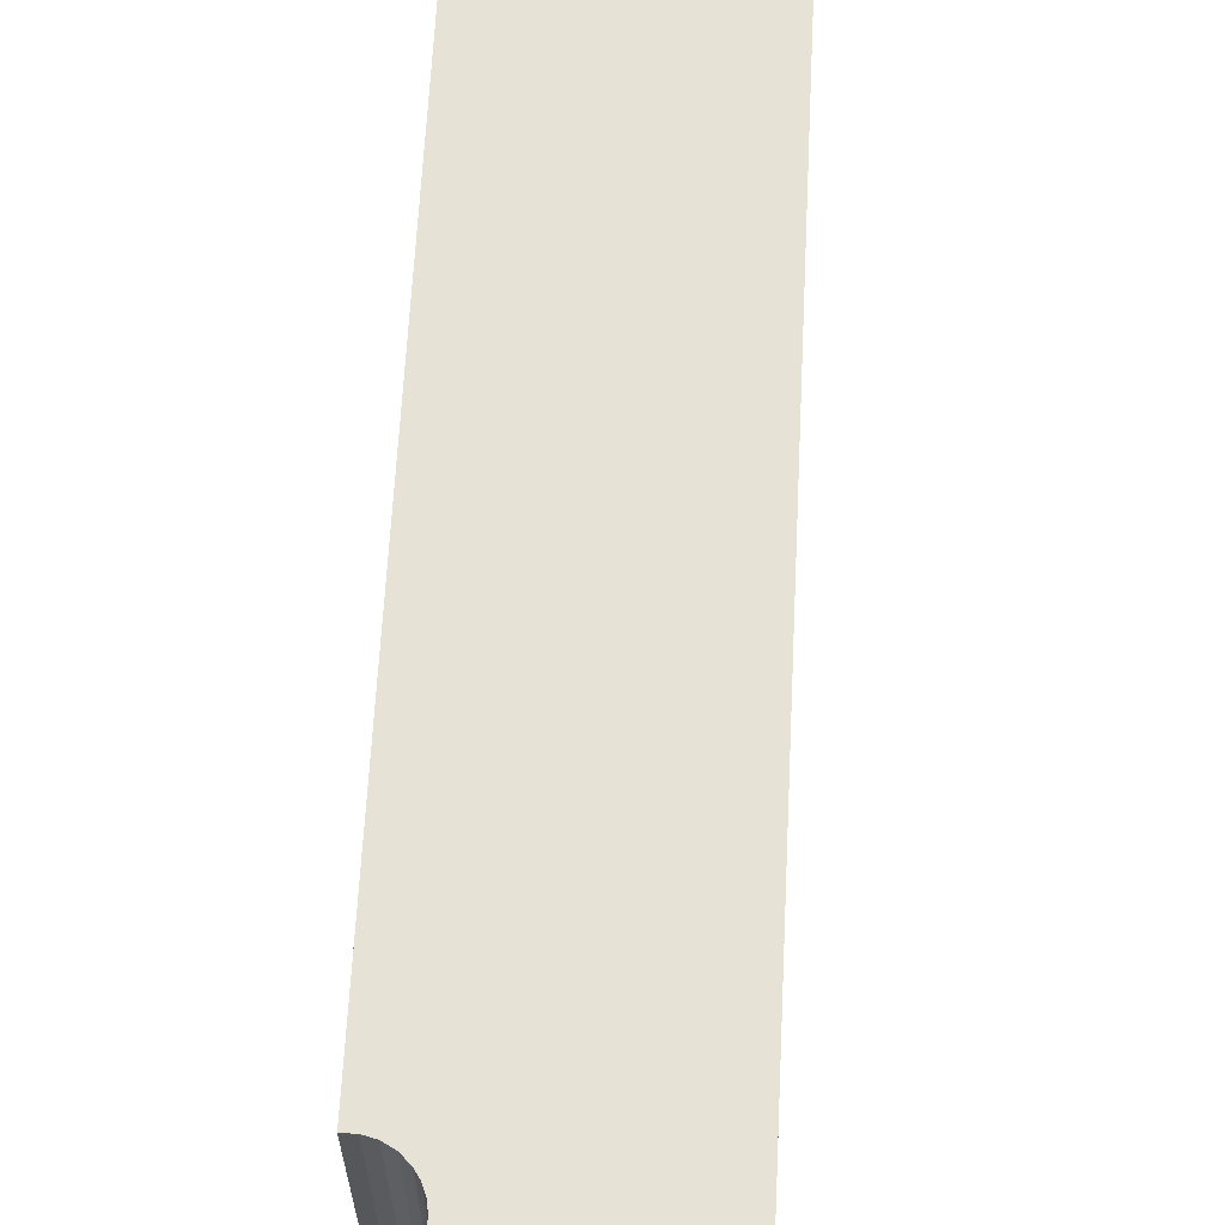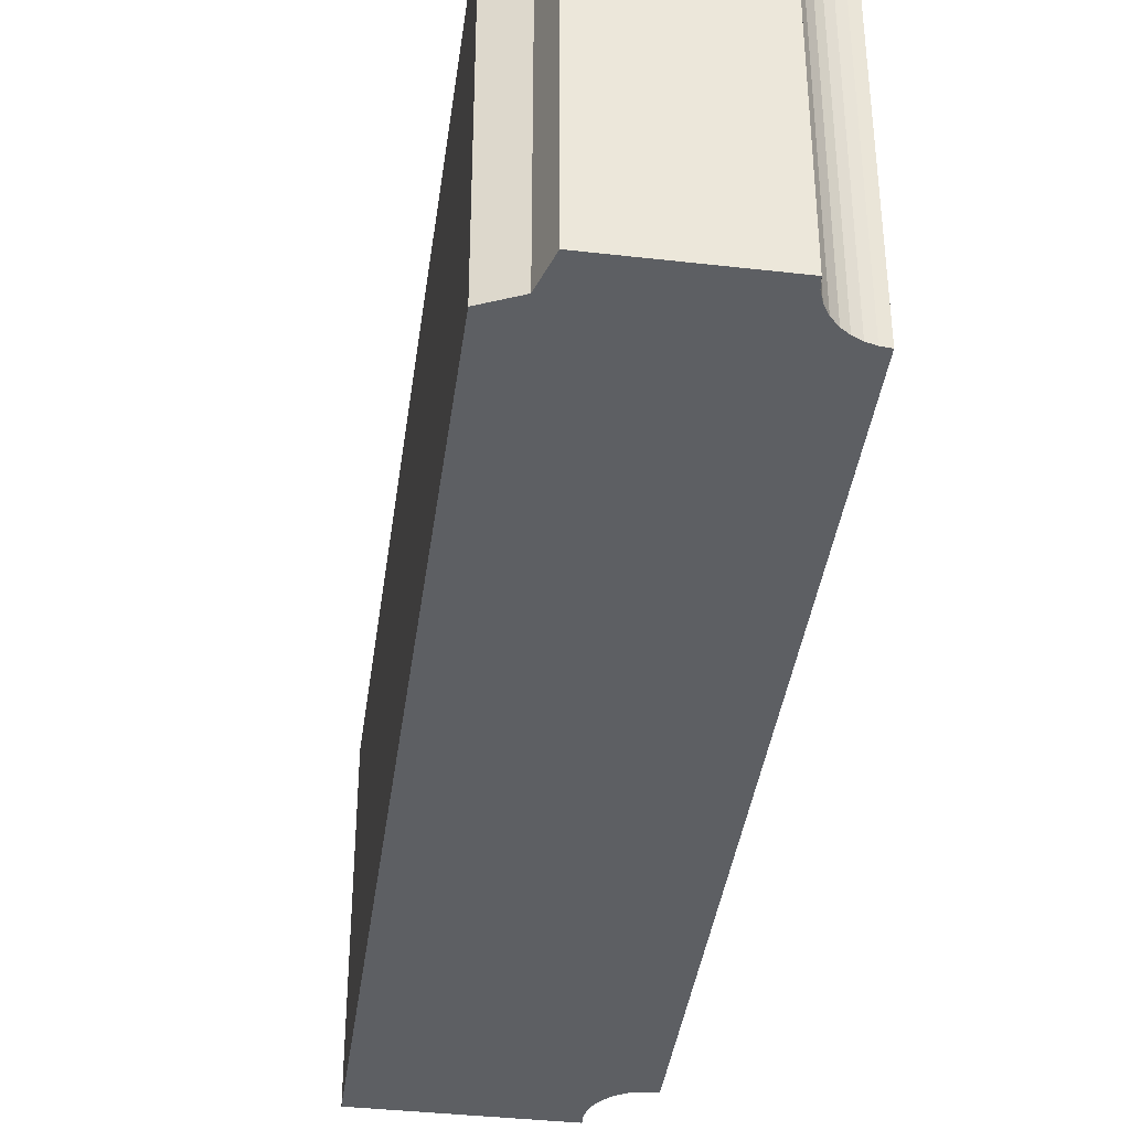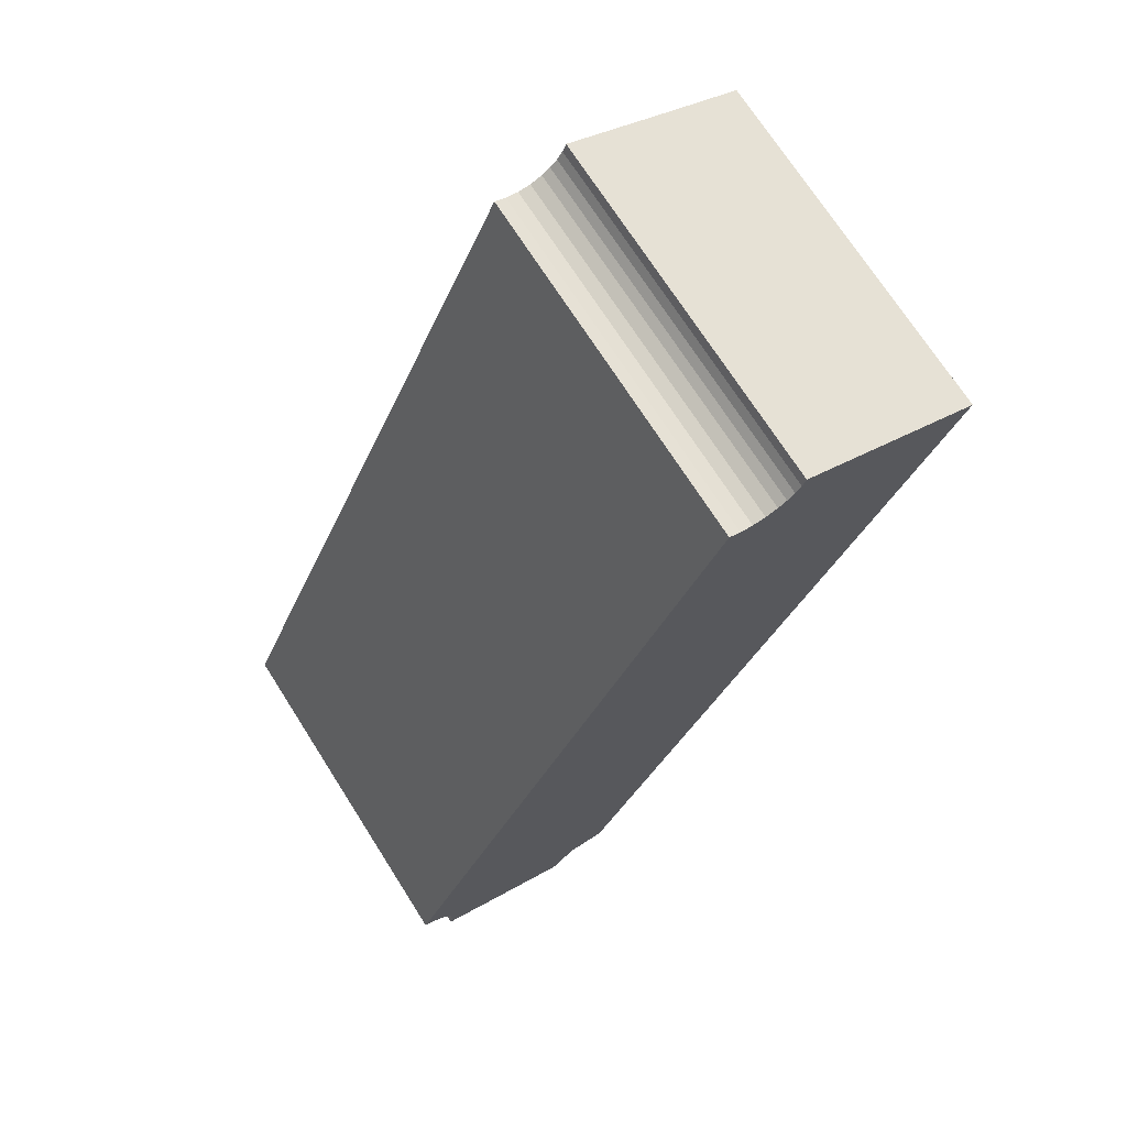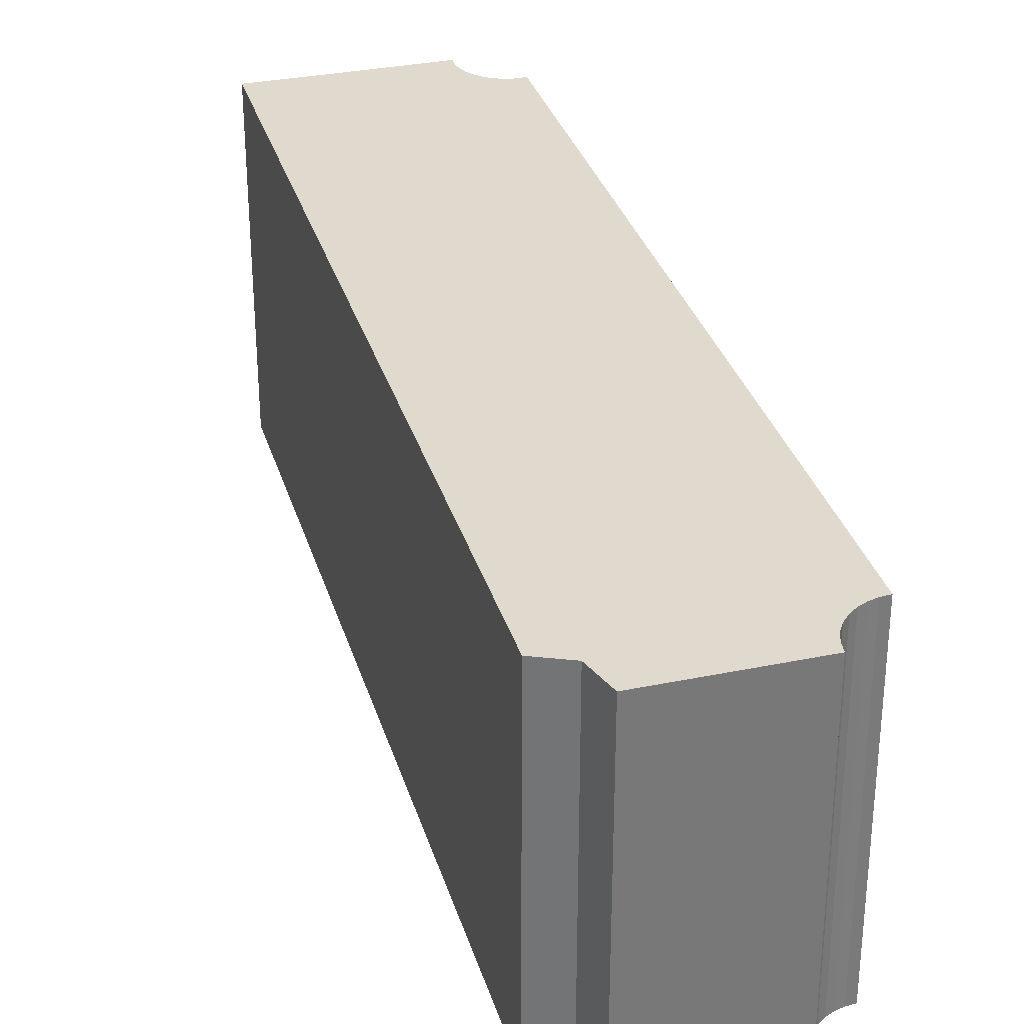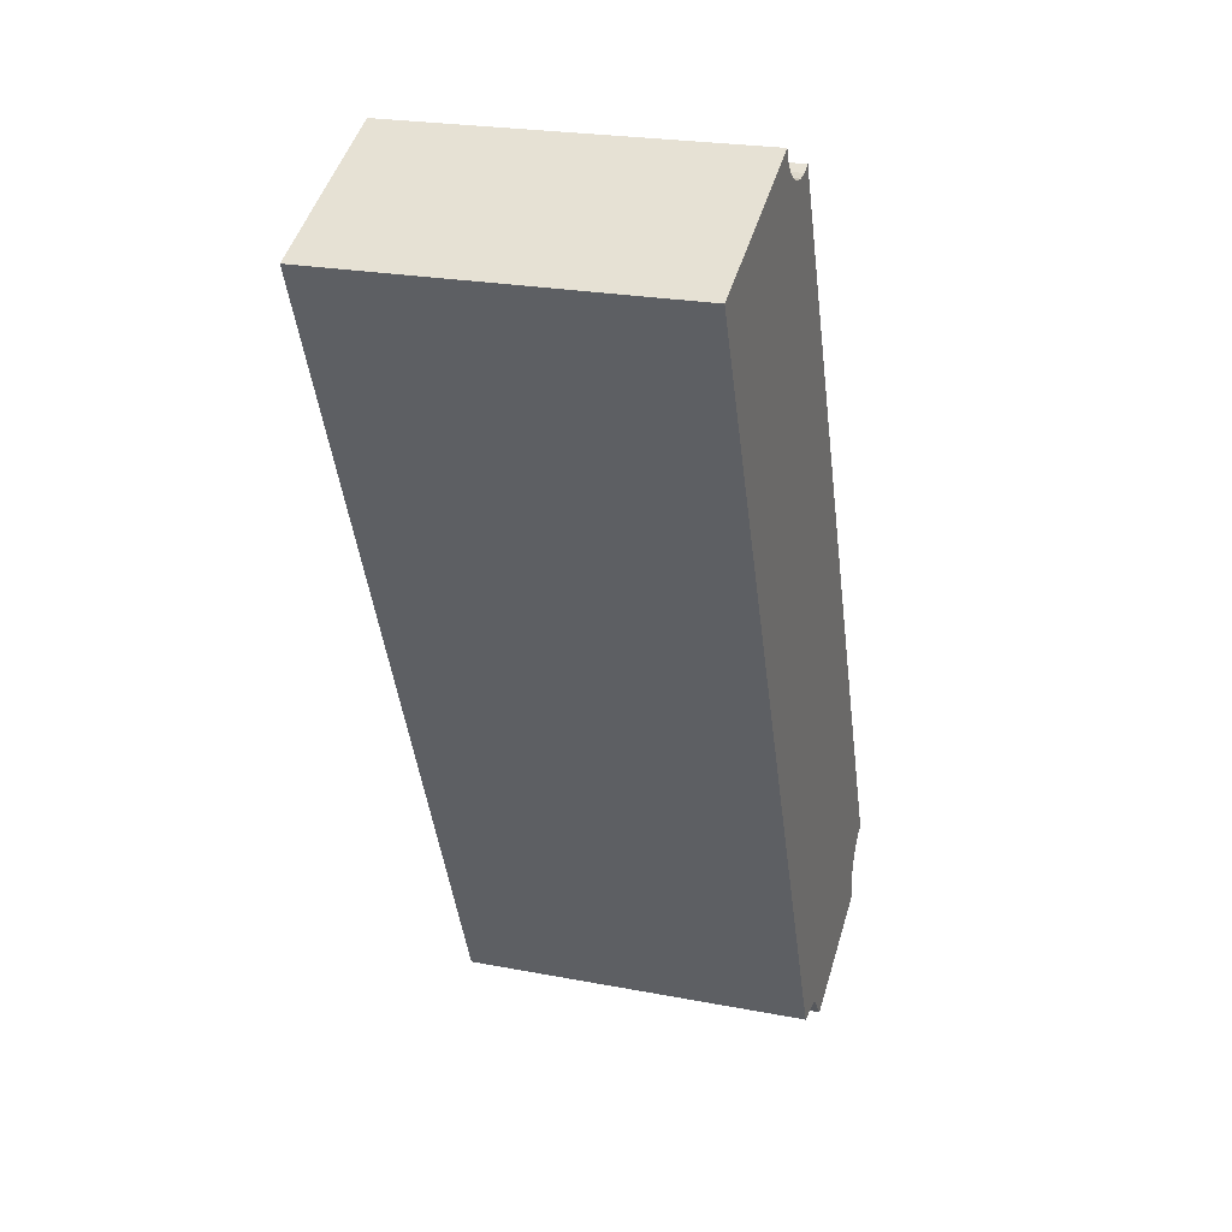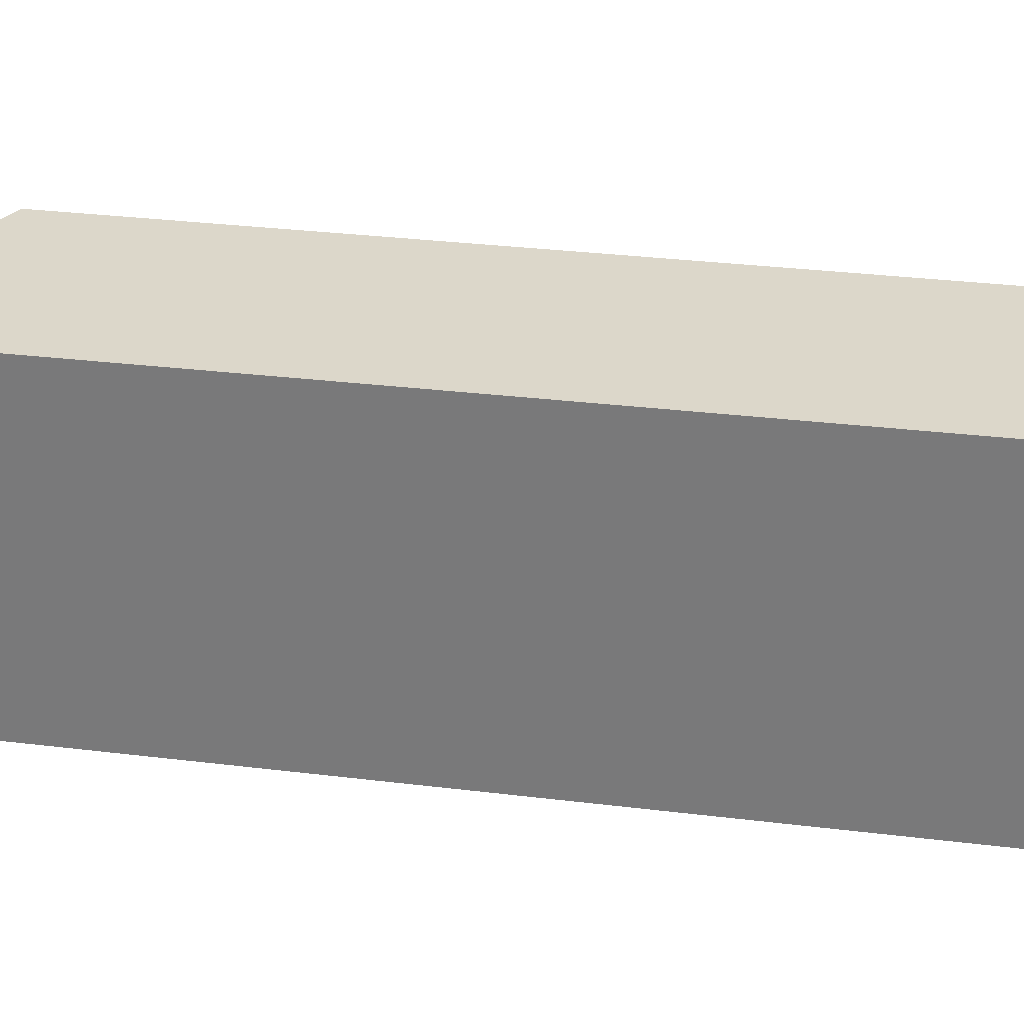
<metadata>
{"format":"obj","ext":"obj","renderer":"f3d","projection":"perspective","resolution":1024,"background":"white","views":[{"elev":63.4,"azim":26.1,"up":"+Y"},{"elev":-40.1,"azim":-164.6,"up":"+Y"},{"elev":71.5,"azim":-32.5,"up":"+Z"},{"elev":32.6,"azim":-172.6,"up":"+Y"},{"elev":23.7,"azim":107.8,"up":"+Z"},{"elev":30.5,"azim":-56.6,"up":"+Y"}]}
</metadata>
<code>
v  0.826 9.254 -1.528
v  4.355 9.254 -3.375
v  0.746 9.254 -1.809
v  5.011 9.254 -2.606
v  0.846 9.254 -1.236
v  0.805 9.254 -0.946
v  0.704 9.254 -0.671
v  0.576 9.254 -0.459
v  0.412 9.254 -0.272
v  5.998 9.254 -2.587
v  0.218 9.254 -0.118
v  0 9.254 5.666e-16
v  8.803 9.254 20.43
v  9.098 9.254 20.3
v  15.31 9.254 19.2
v  9.415 9.254 20.25
v  9.735 9.254 20.29
v  10.04 9.254 20.4
v  10.25 9.254 20.54
v  10.43 9.254 20.72
v  10.57 9.254 20.94
v  13.36 9.254 20.02
v  10.67 9.254 21.18
v  10.67 -1.297e-15 21.18
v  15.31 -1.176e-15 19.2
v  13.36 -1.226e-15 20.02
v  8.803 -1.251e-15 20.43
v  9.098 -1.243e-15 20.3
v  5.998 1.584e-16 -2.587
v  5.011 1.596e-16 -2.606
v  4.355 2.067e-16 -3.375
v  0.746 1.108e-16 -1.809
v  0.704 4.109e-17 -0.671
v  0.576 2.811e-17 -0.459
v  0.412 1.666e-17 -0.272
v  0.218 7.225e-18 -0.118
v  0 0 0
v  0.826 9.356e-17 -1.528
v  0.846 7.568e-17 -1.236
v  0.805 5.793e-17 -0.946
v  10.57 -1.282e-15 20.94
v  9.415 -1.24e-15 20.25
v  9.735 -1.242e-15 20.29
v  10.04 -1.249e-15 20.4
v  10.25 -1.258e-15 20.54
v  10.43 -1.269e-15 20.72
g defaultobject
f 1 2 3
f 2 1 4
f 4 1 5
f 4 5 6
f 4 6 7
f 4 7 8
f 4 8 9
f 4 9 10
f 10 9 11
f 10 11 12
f 10 12 13
f 10 13 14
f 10 14 15
f 15 14 16
f 15 16 17
f 15 17 18
f 15 18 19
f 15 19 20
f 15 20 21
f 15 21 22
f 22 21 23
f 24 22 23
f 22 24 15
f 15 24 25
f 25 24 26
f 27 14 13
f 14 27 28
f 25 10 15
f 10 25 29
f 30 2 4
f 2 30 31
f 29 4 10
f 4 29 30
f 31 3 2
f 3 31 32
f 33 8 7
f 8 33 34
f 34 9 8
f 9 34 35
f 35 11 9
f 11 35 36
f 36 12 11
f 12 36 37
f 32 1 3
f 1 32 38
f 38 5 1
f 5 38 39
f 39 6 5
f 6 39 40
f 40 7 6
f 7 40 33
f 41 23 21
f 23 41 24
f 37 13 12
f 13 37 27
f 28 16 14
f 16 28 42
f 42 17 16
f 17 42 43
f 43 18 17
f 18 43 44
f 44 19 18
f 19 44 45
f 45 20 19
f 20 45 46
f 46 21 20
f 21 46 41
f 37 28 27
f 28 37 42
f 42 37 43
f 43 37 44
f 44 37 45
f 45 37 46
f 46 37 41
f 41 26 24
f 26 41 37
f 26 37 36
f 26 36 35
f 26 35 34
f 26 34 33
f 26 33 40
f 26 40 39
f 26 39 38
f 26 38 32
f 26 32 31
f 26 31 25
f 25 31 30
f 25 30 29

</code>
